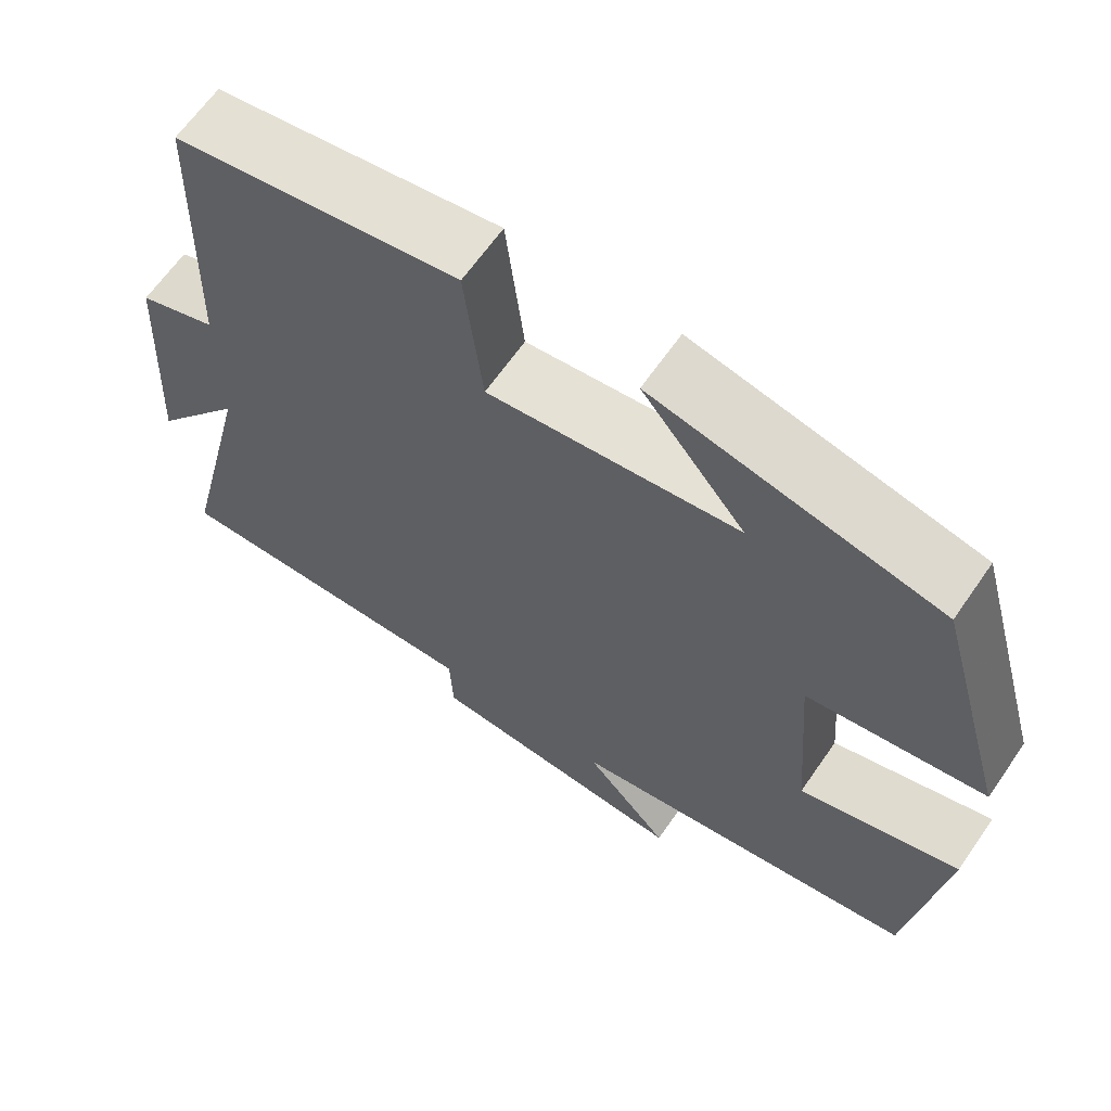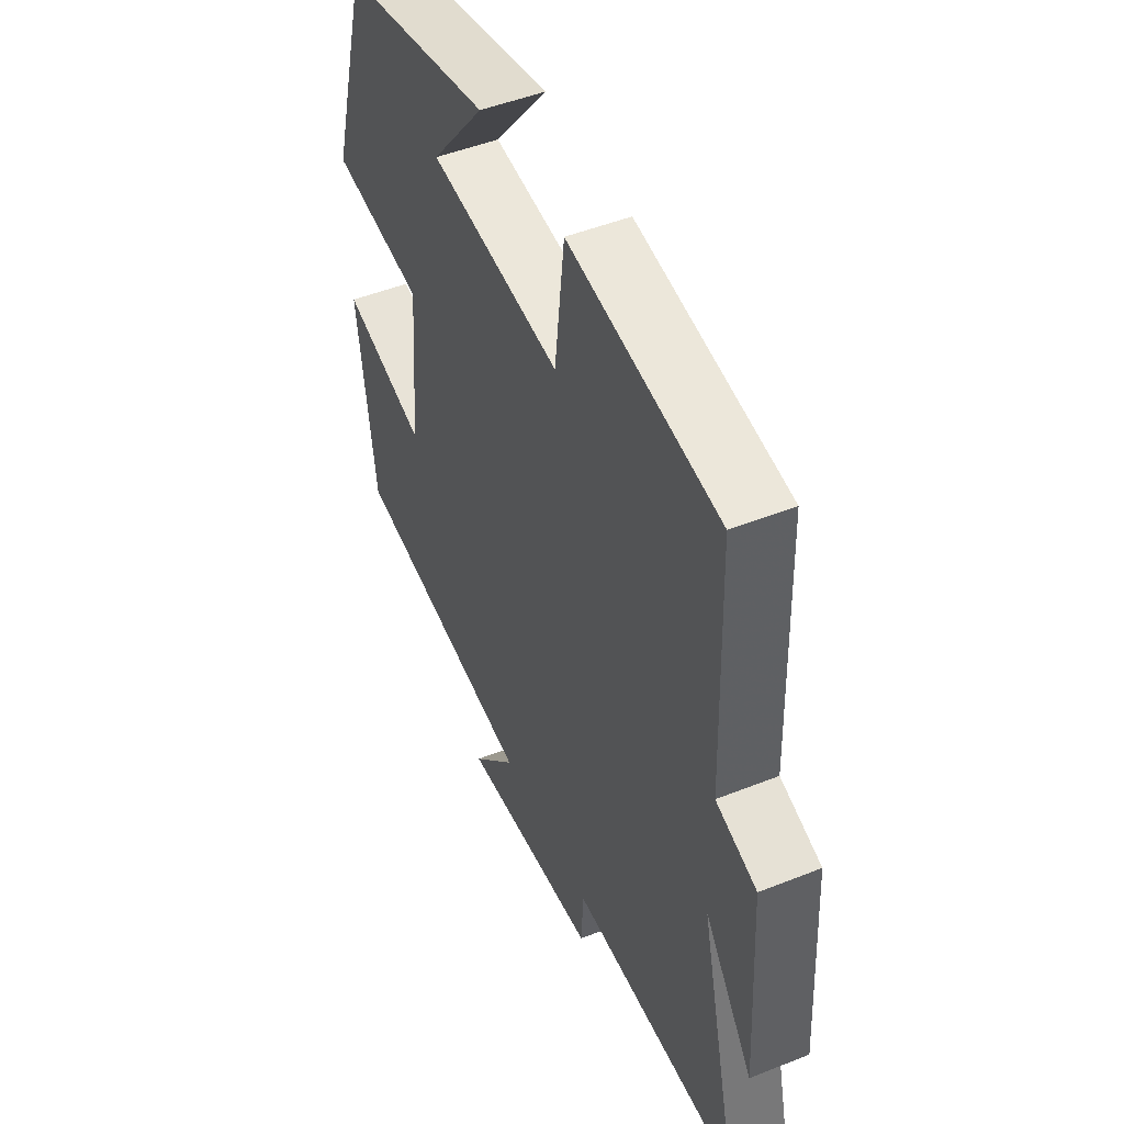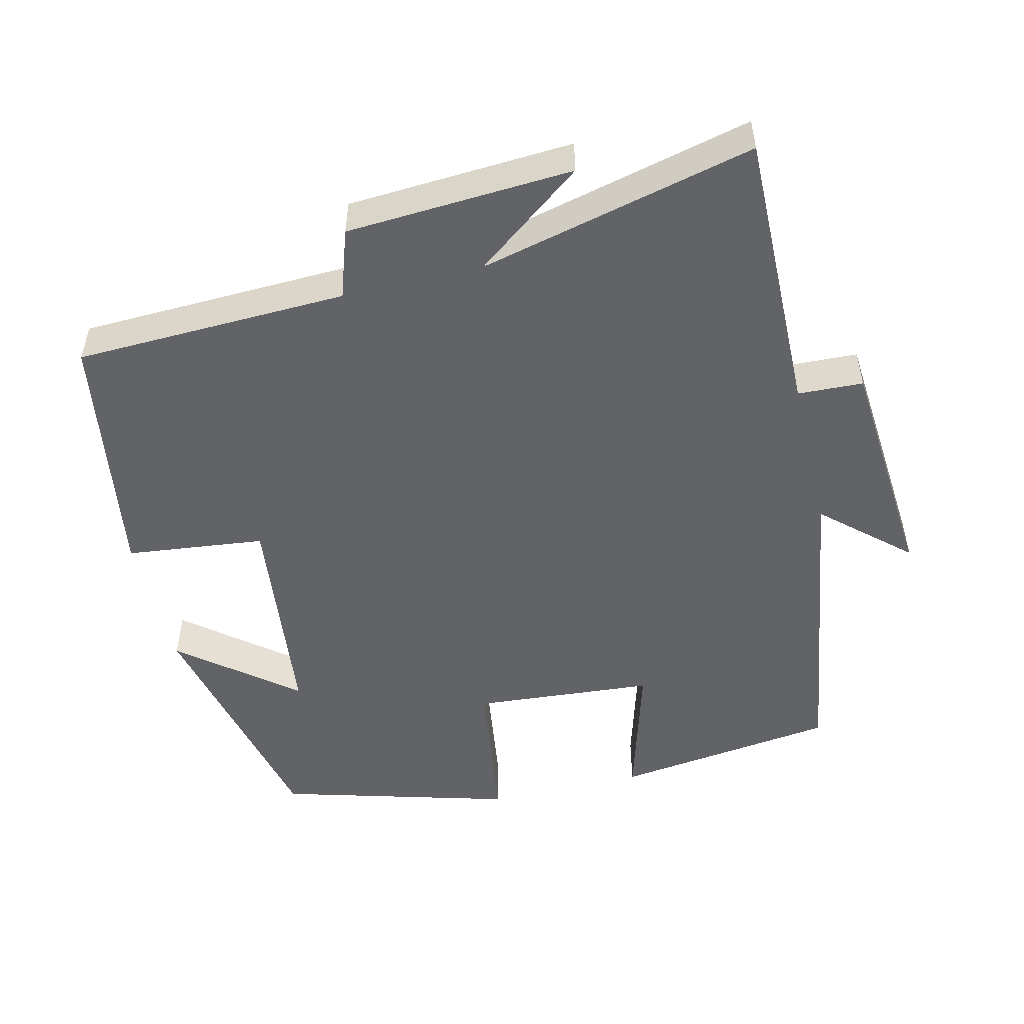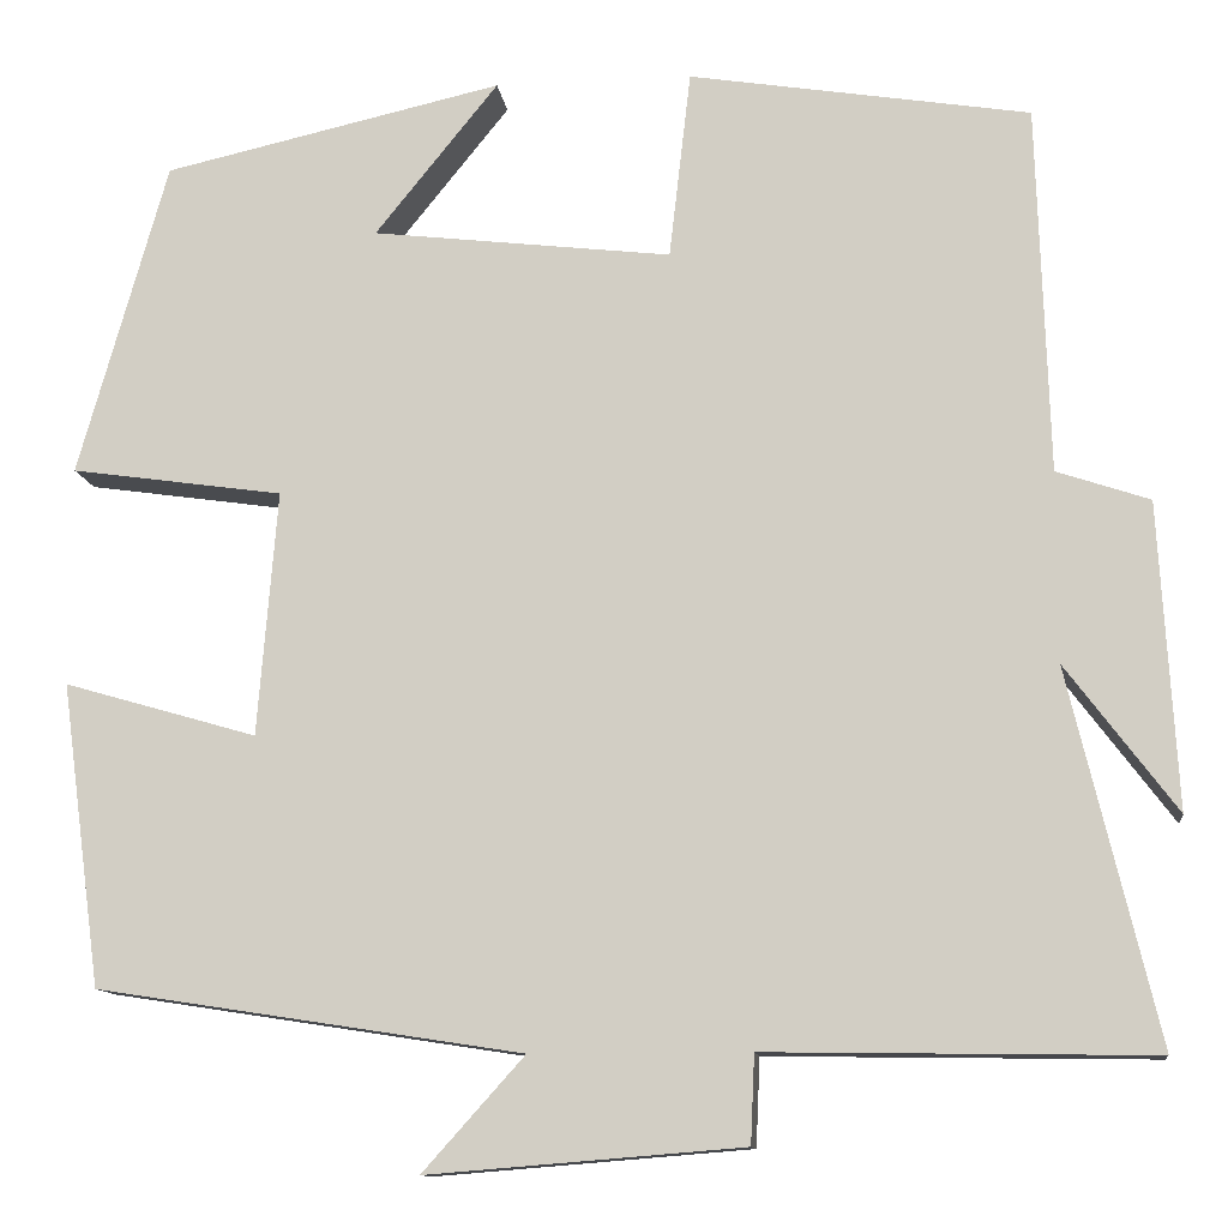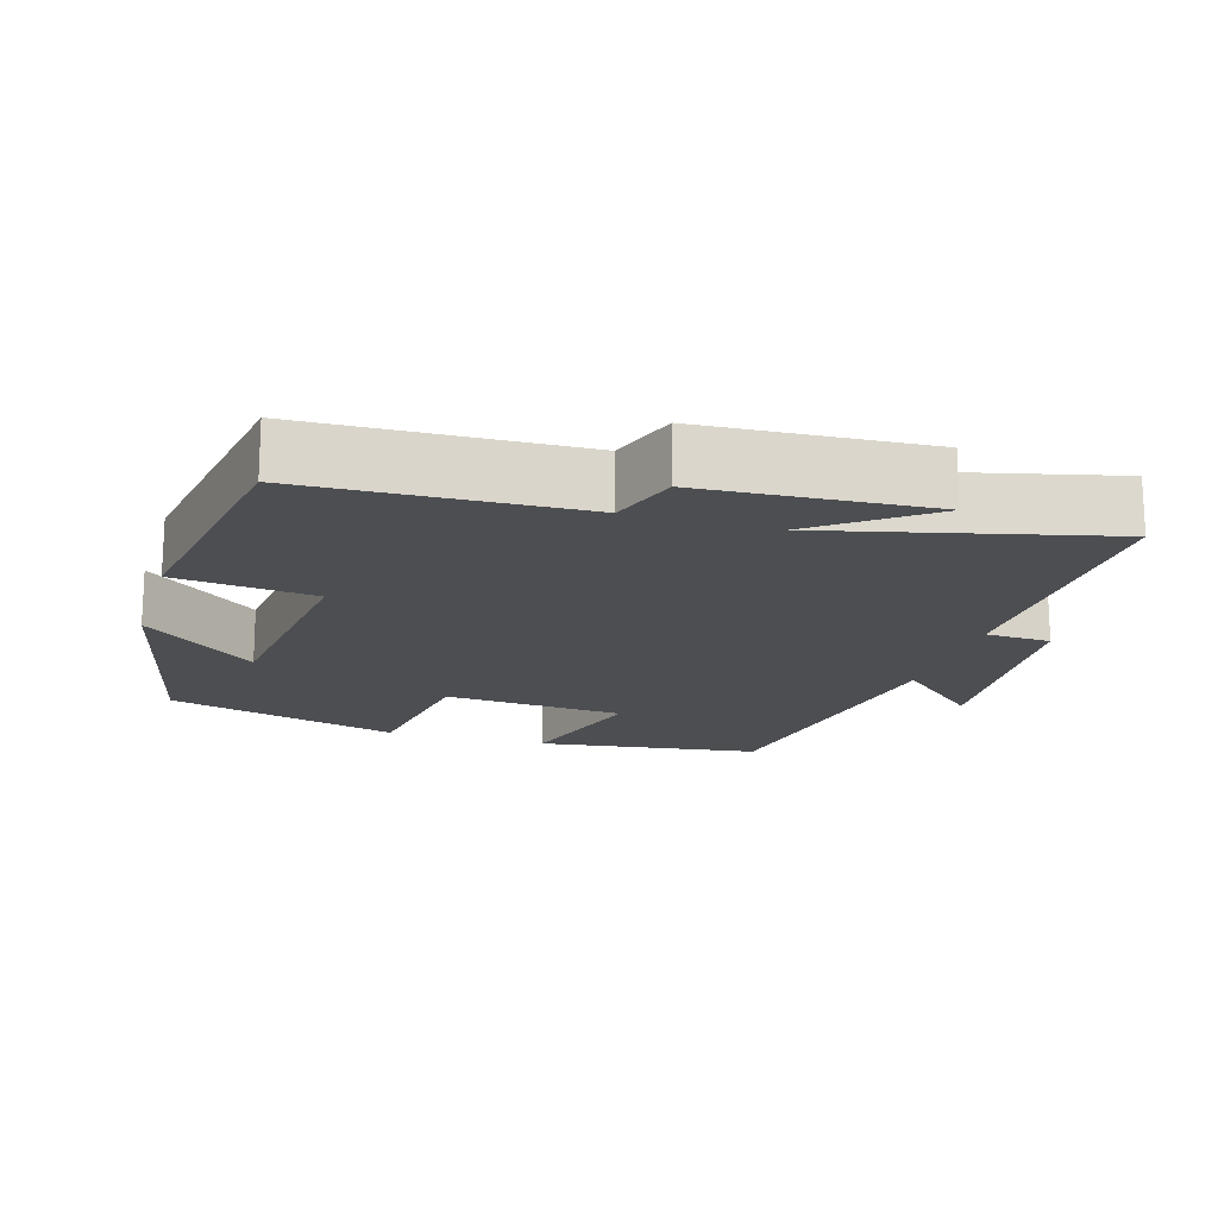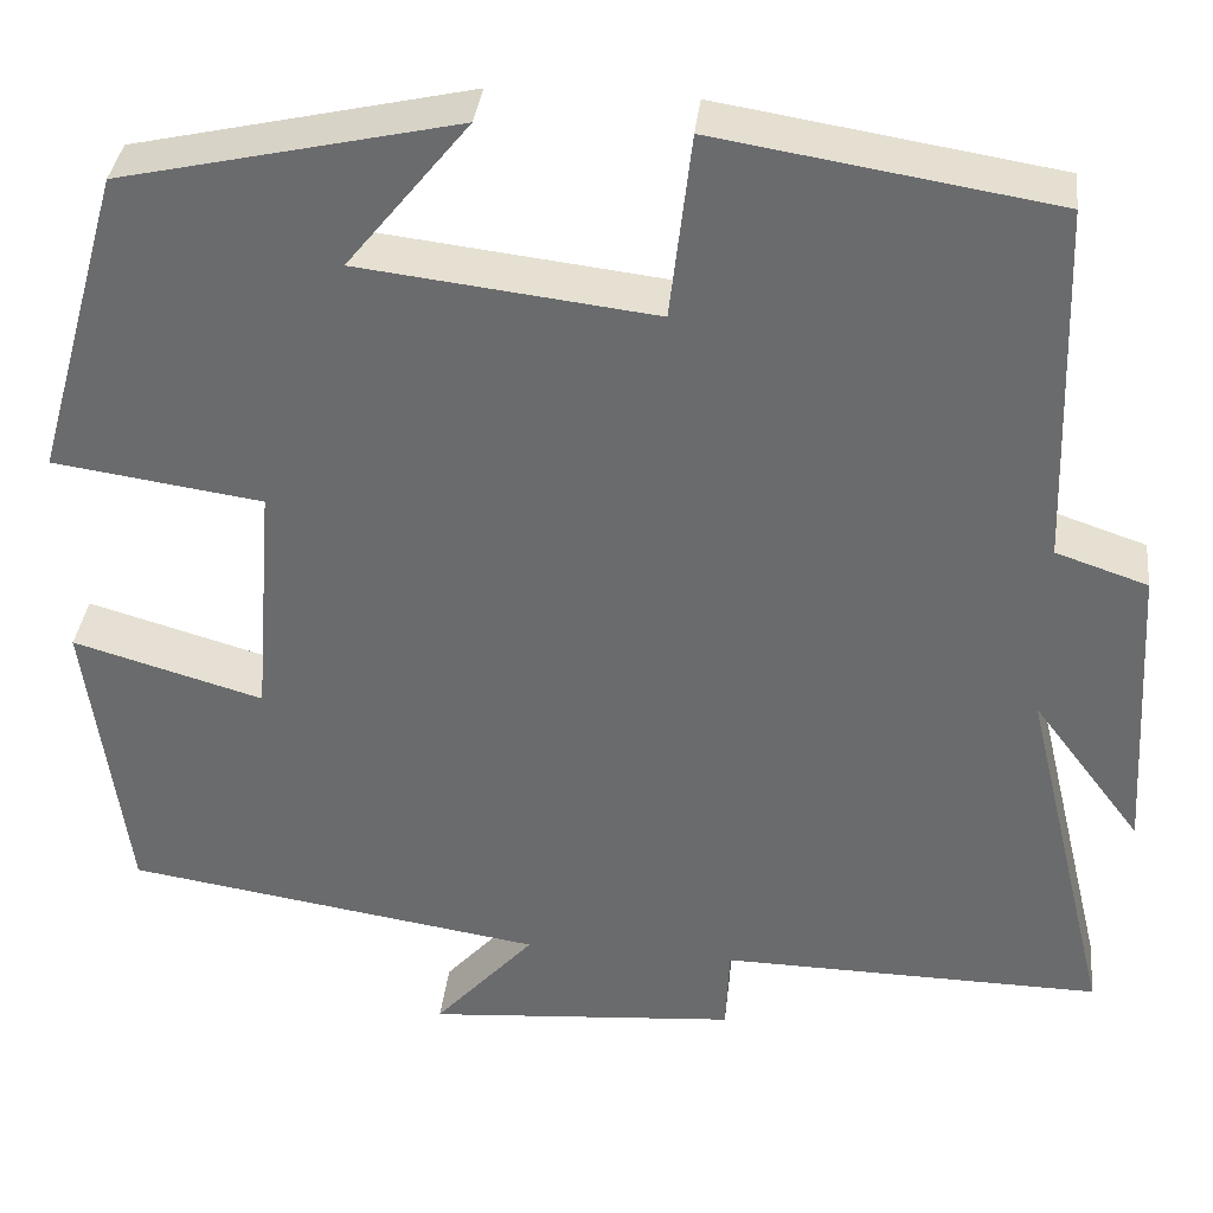
<metadata>
{"format":"obj","ext":"obj","renderer":"f3d","projection":"perspective","resolution":1024,"background":"white","views":[{"elev":64.5,"azim":-145.3,"up":"+Z"},{"elev":48.4,"azim":66.0,"up":"+Z"},{"elev":-50.8,"azim":103.6,"up":"+Y"},{"elev":-11.7,"azim":7.0,"up":"+Z"},{"elev":-17.0,"azim":73.3,"up":"+Y"},{"elev":35.9,"azim":6.4,"up":"+Z"}]}
</metadata>
<code>
v -0.409 0.07 0.422
v -0.062 0.07 0.5
v -0.188 0.07 0.344
v 0.118 0.07 0.308
v 0.14 0.07 0.5
v 0.488 0.07 0.444
v 0.5 0.07 0.068
v 0.595 0.07 0.036
v 0.613 0.07 -0.276
v 0.5 0.07 -0.126
v 0.591 0.07 -0.506
v 0.197 0.07 -0.5
v 0.193 0.07 -0.59
v -0.129 0.07 -0.616
v -0.025 0.07 -0.5
v -0.459 0.07 -0.433
v -0.5 0.07 -0.124
v -0.303 0.07 -0.181
v -0.283 0.07 0.069
v -0.5 0.07 0.1
v -0.409 0 0.422
v -0.062 0 0.5
v -0.188 0 0.344
v 0.118 0 0.308
v 0.14 0 0.5
v 0.488 0 0.444
v 0.5 0 0.068
v 0.595 0 0.036
v 0.613 0 -0.276
v 0.5 0 -0.126
v 0.591 0 -0.506
v 0.197 0 -0.5
v 0.193 0 -0.59
v -0.129 0 -0.616
v -0.025 0 -0.5
v -0.459 0 -0.433
v -0.5 0 -0.124
v -0.303 0 -0.181
v -0.283 0 0.069
v -0.5 0 0.1
f 19 20 1
f 15 16 17 18
f 15 18 19
f 12 13 14 15
f 12 15 19 1
f 10 11 12 1
f 7 8 9 10
f 4 5 6 7
f 3 4 7 10
f 1 2 3
f 1 3 10
f 21 40 39
f 38 37 36 35
f 39 38 35
f 35 34 33 32
f 21 39 35 32
f 21 32 31 30
f 30 29 28 27
f 27 26 25 24
f 30 27 24 23
f 23 22 21
f 30 23 21
f 1 21 22 2
f 2 22 23 3
f 3 23 24 4
f 4 24 25 5
f 5 25 26 6
f 6 26 27 7
f 7 27 28 8
f 8 28 29 9
f 9 29 30 10
f 10 30 31 11
f 11 31 32 12
f 12 32 33 13
f 13 33 34 14
f 14 34 35 15
f 15 35 36 16
f 16 36 37 17
f 17 37 38 18
f 18 38 39 19
f 19 39 40 20
f 20 40 21 1

</code>
